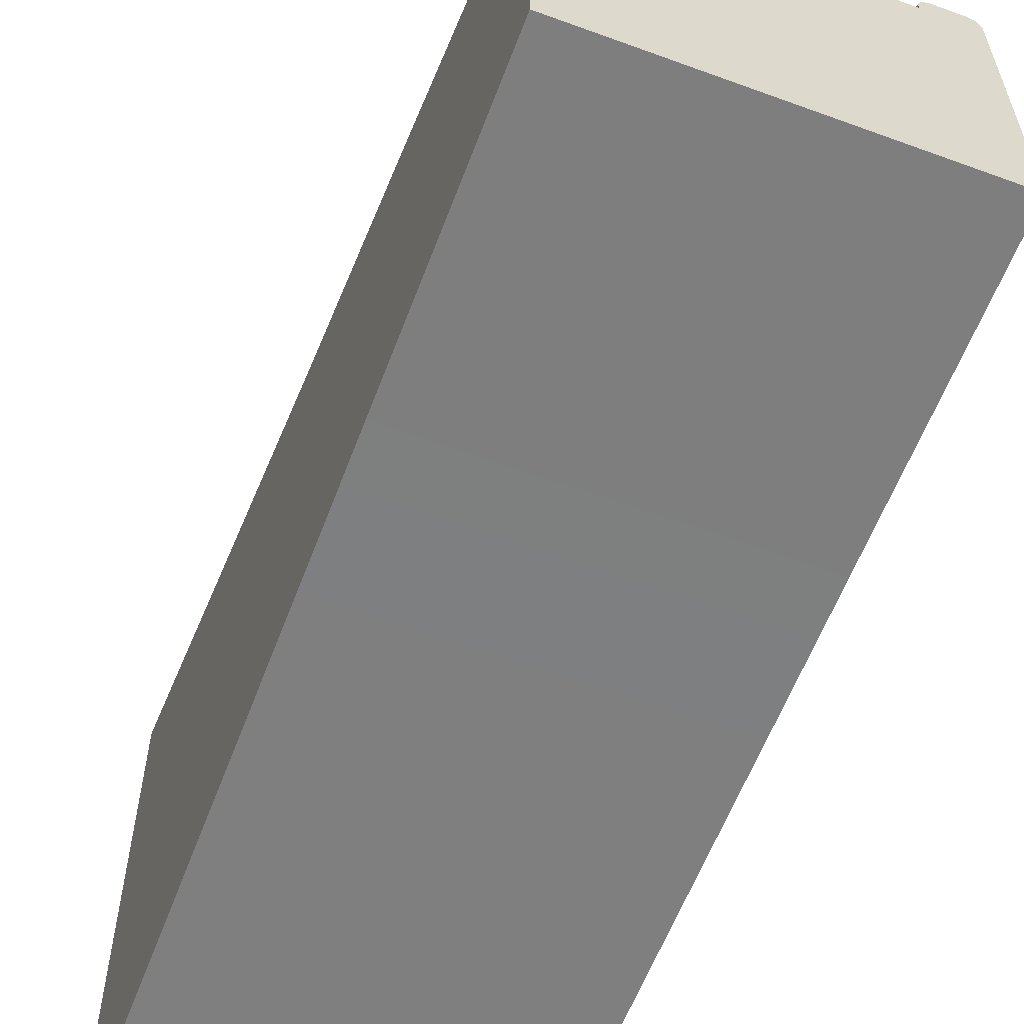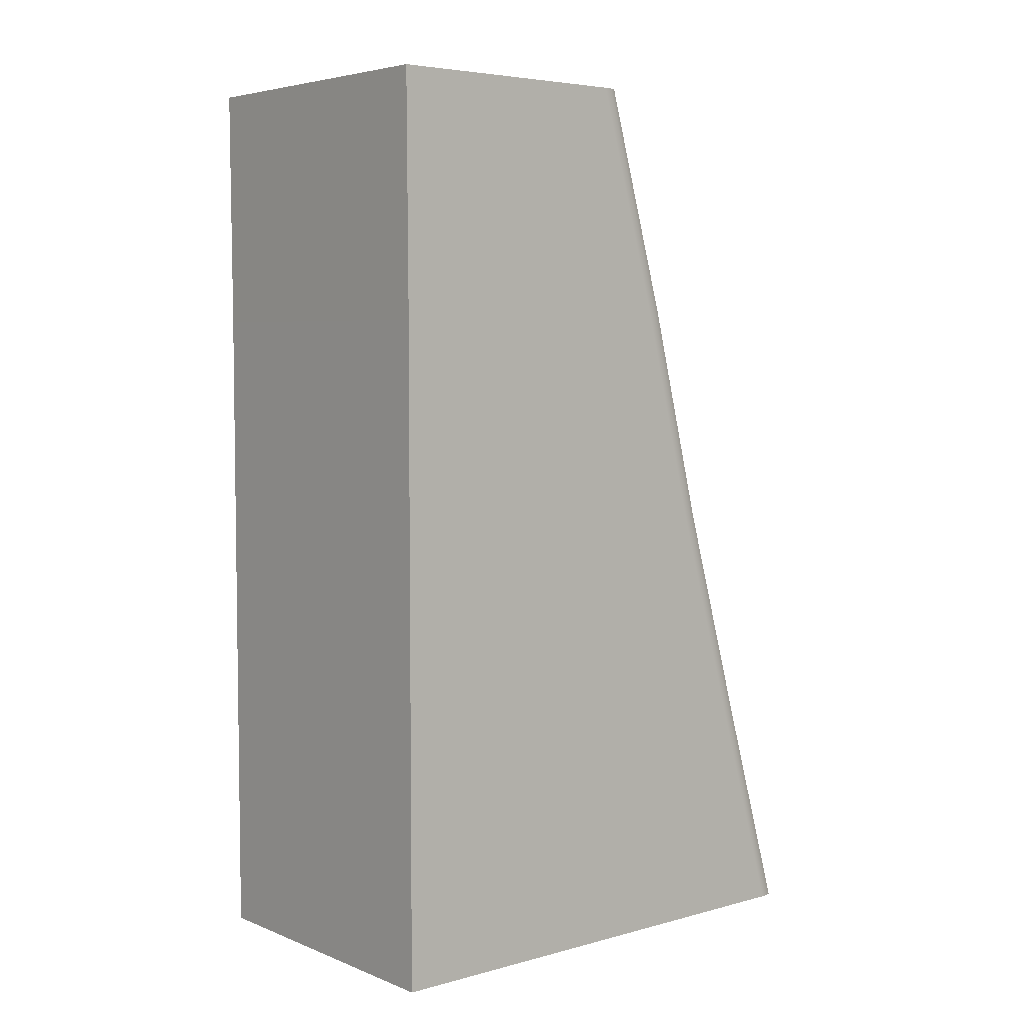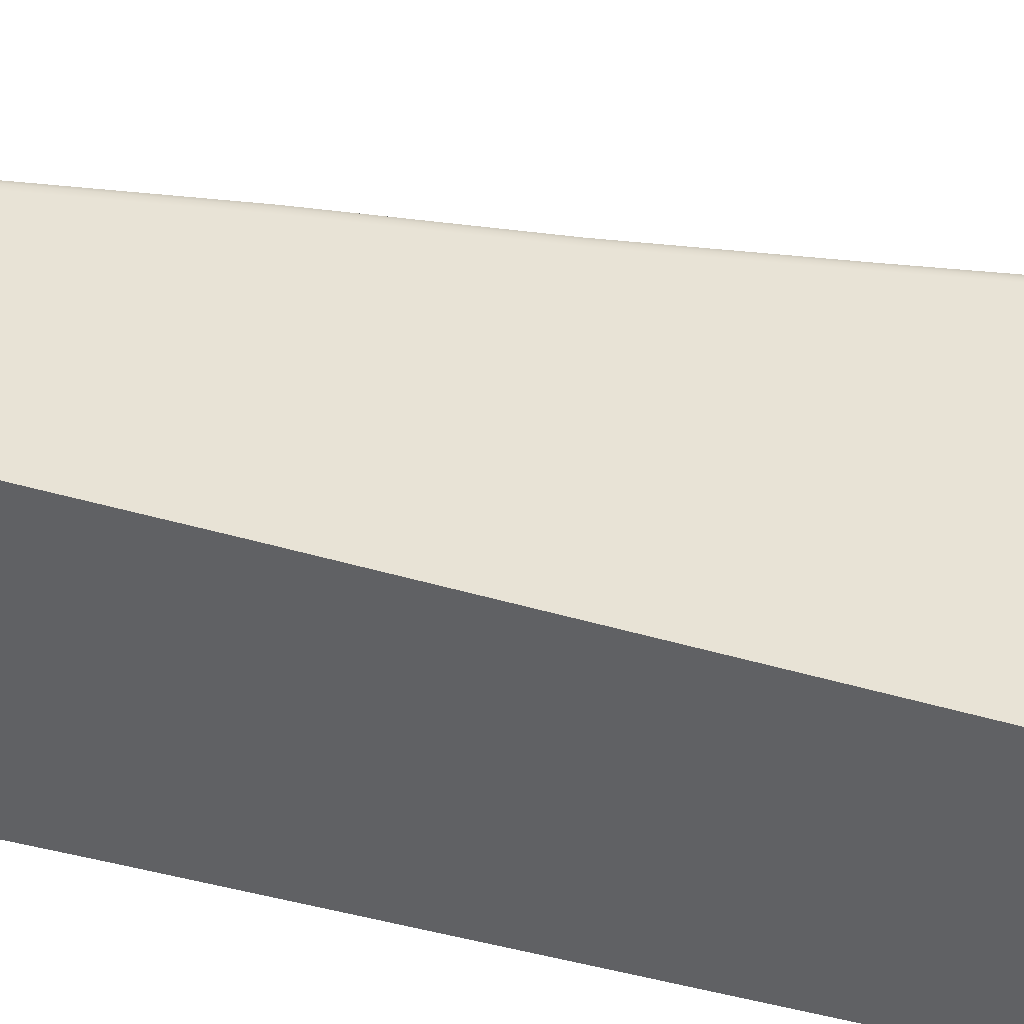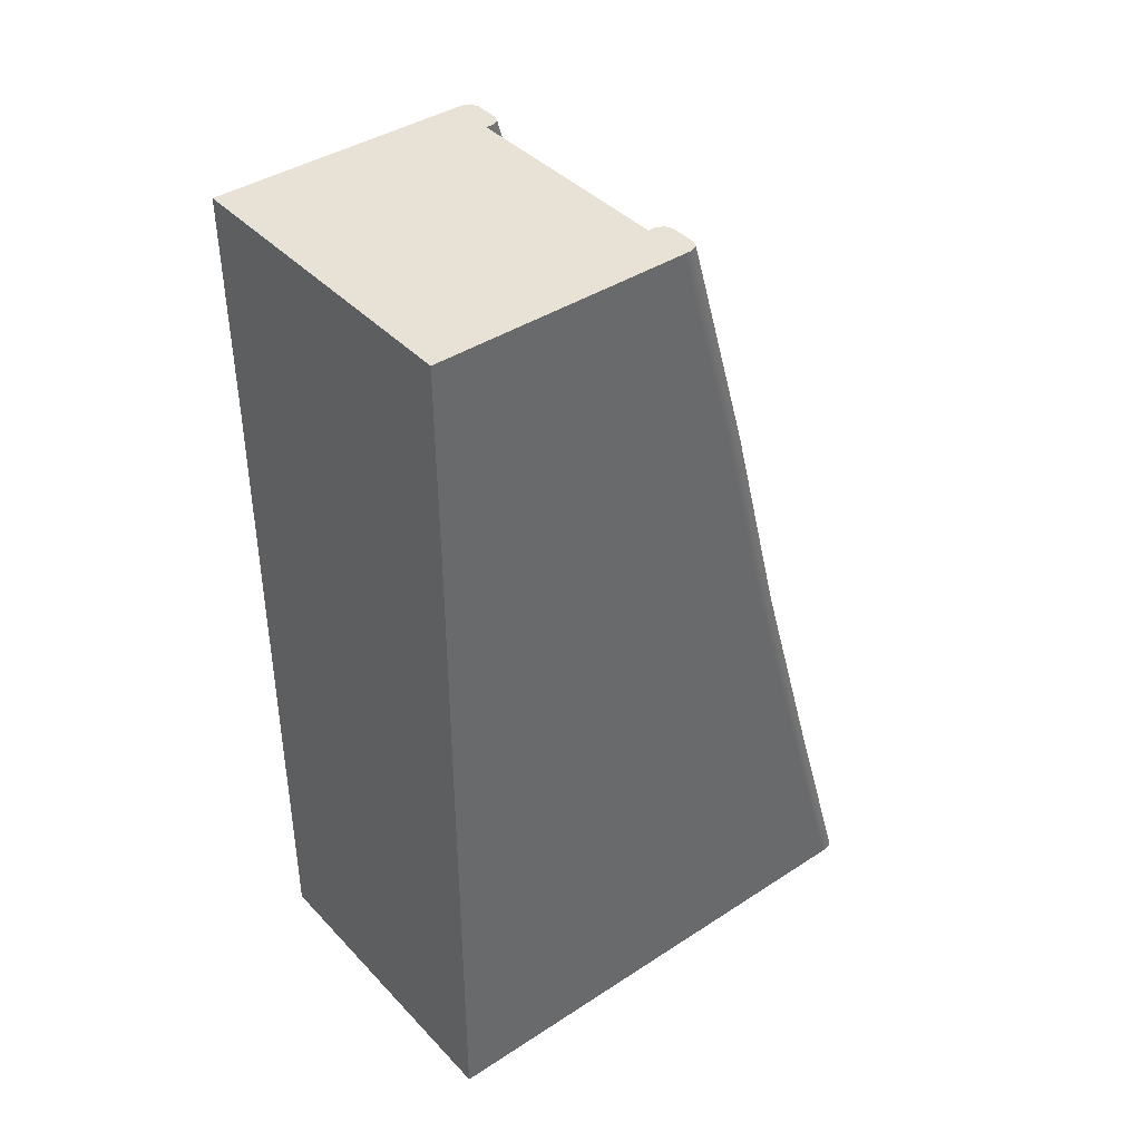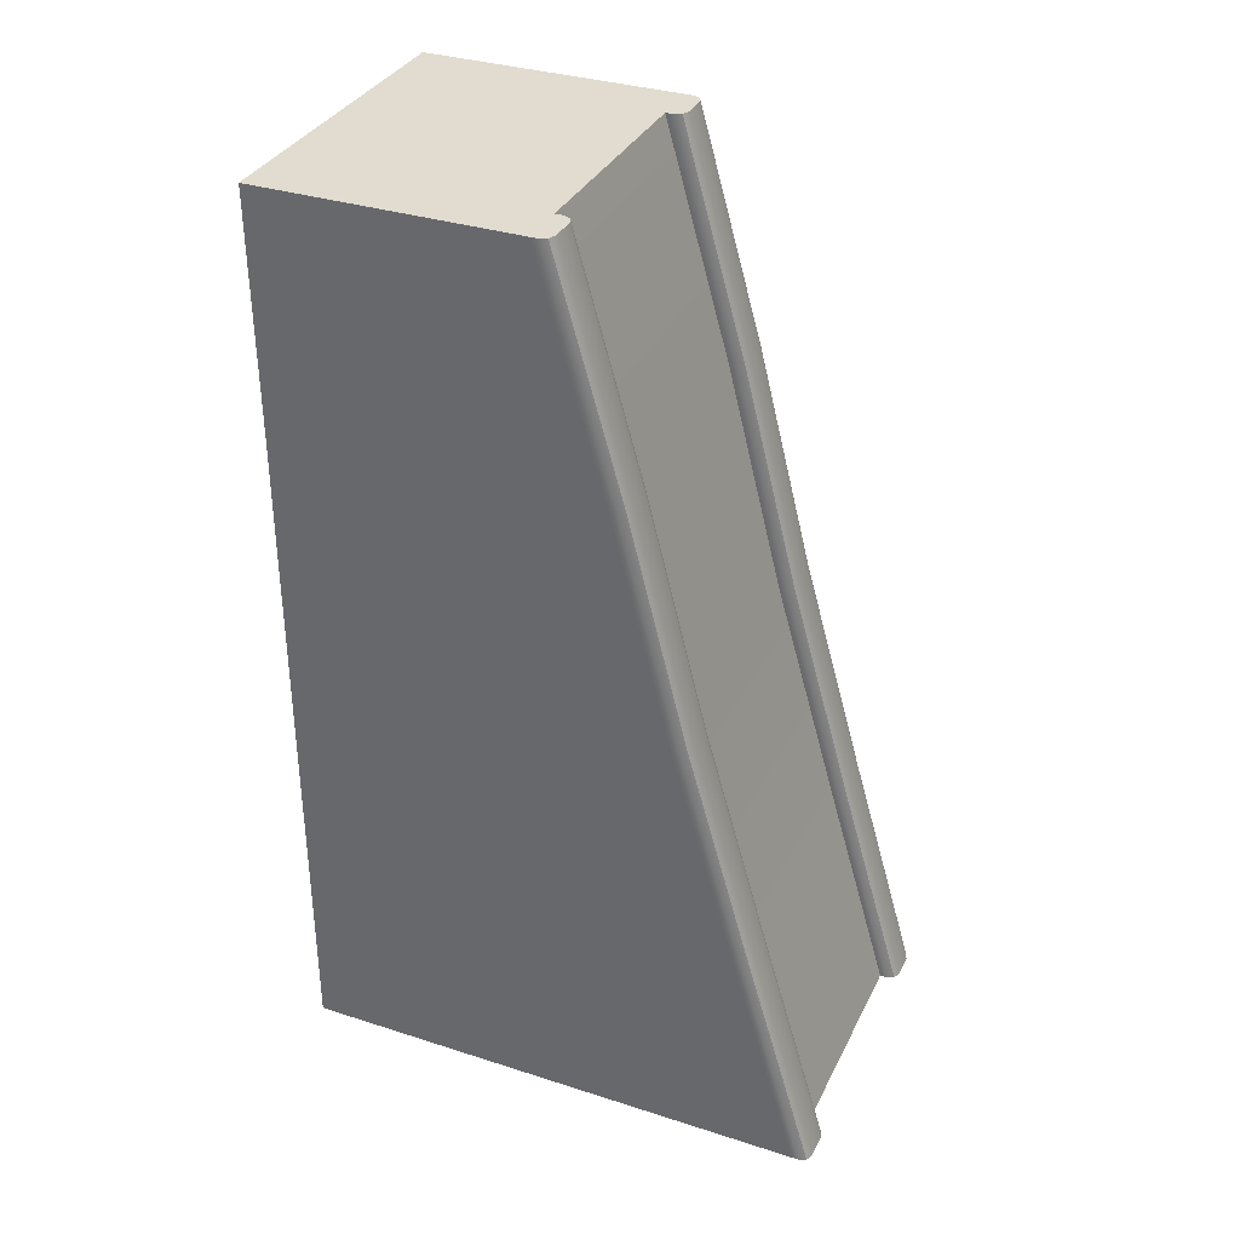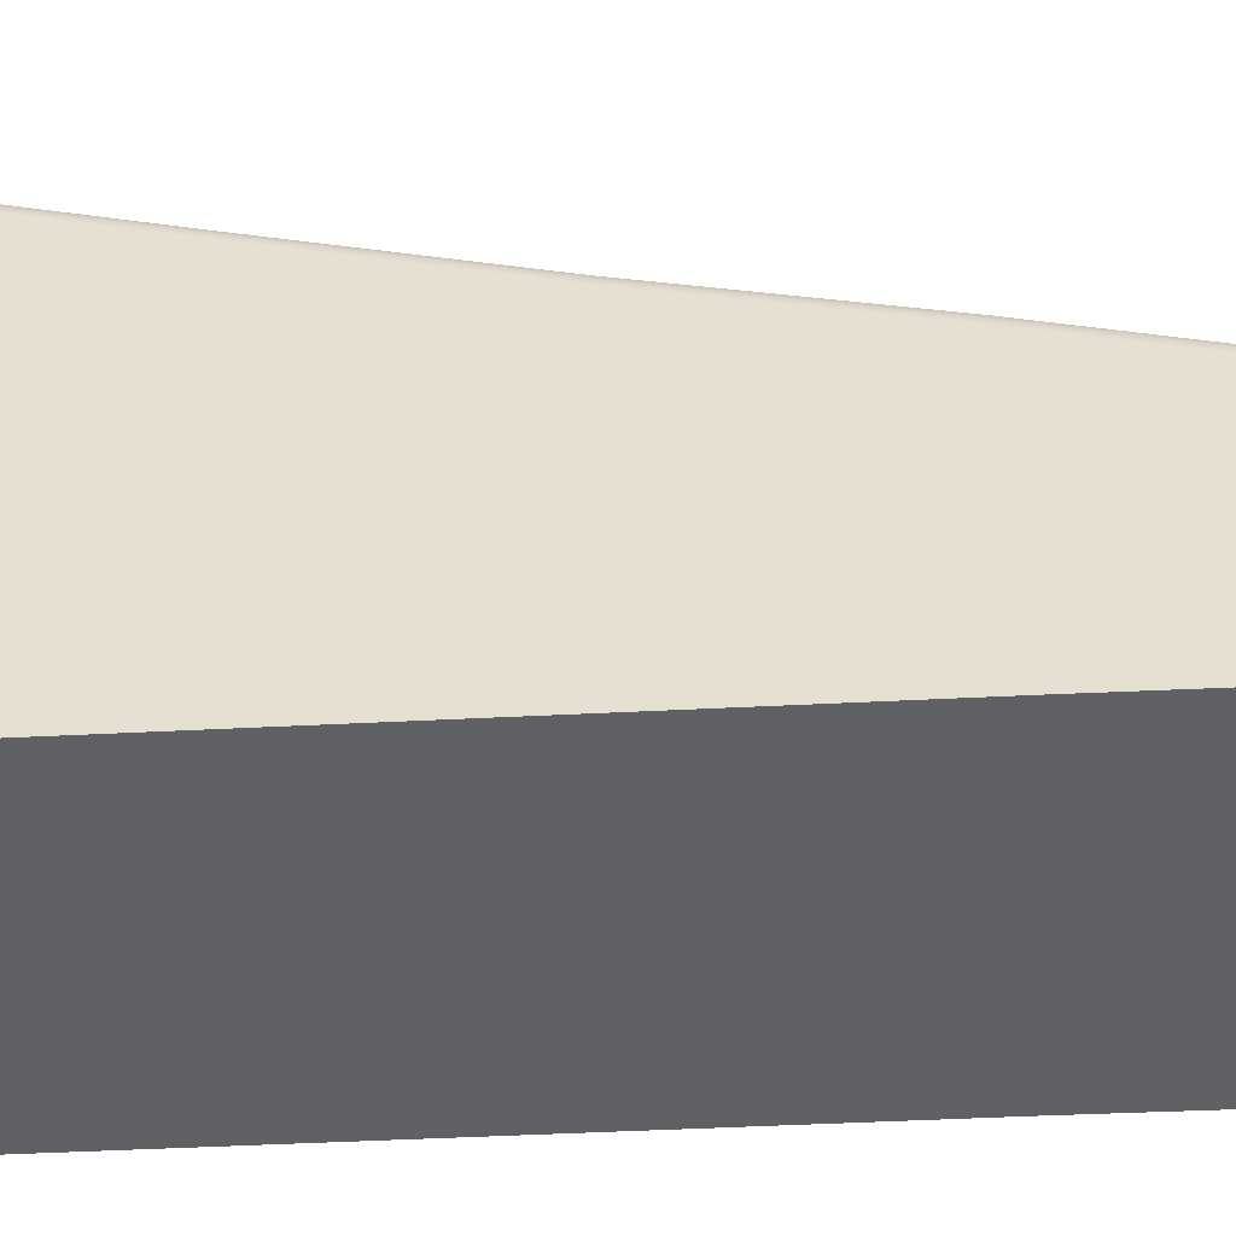
<metadata>
{"format":"obj","ext":"obj","renderer":"f3d","projection":"perspective","resolution":1024,"background":"white","views":[{"elev":-59.7,"azim":-20.6,"up":"+Y"},{"elev":5.1,"azim":50.1,"up":"+Z"},{"elev":-47.0,"azim":71.2,"up":"+Y"},{"elev":40.5,"azim":51.4,"up":"+Z"},{"elev":34.3,"azim":113.4,"up":"+Z"},{"elev":-49.7,"azim":-86.8,"up":"+Y"}]}
</metadata>
<code>
g default
v -111.9 -179.1 -137
v 38.08 -179.1 -137
v -111.9 -8.313 -137
v 38.08 -8.313 -137
v -111.9 160 -737.9
v 38.08 160 -737.9
v -111.9 -178.2 -737.9
v 38.08 -178.2 -737.9
v 68.94 -178.2 -737.9
v 68.94 -179.1 -137
v 68.94 160 -737.9
v 68.94 -8.313 -137
v -142.8 -178.2 -737.9
v -142.8 -179.1 -137
v -142.8 -8.313 -137
v -142.8 160 -737.9
v 45.22 3.594 -137
v 40.17 1.501 -137
v 38.08 -3.55 -137
v 45.22 171.5 -737.9
v 38.08 164.6 -737.9
v 40.17 169.5 -737.9
v 66.85 1.501 -137
v 61.8 3.594 -137
v 68.94 -3.55 -137
v 61.8 171.5 -737.9
v 66.85 169.5 -737.9
v 68.94 164.6 -737.9
v -119 3.594 -137
v -111.9 -3.55 -137
v -114 1.501 -137
v -119 171.5 -737.9
v -114 169.5 -737.9
v -111.9 164.6 -737.9
v -140.7 169.5 -737.9
v -135.6 171.5 -737.9
v -142.8 164.6 -737.9
v -135.6 3.594 -137
v -140.7 1.501 -137
v -142.8 -3.55 -137
v 53.51 163.8 -737.9
v -127.3 163.8 -737.9
v 53.12 -3.55 -137
v -127.3 -3.55 -137
v -111.9 73 -439
v 38.08 73 -439
v 38.08 77.76 -439
v 40.17 82.82 -439
v 45.22 84.91 -439
v 61.8 84.91 -439
v 66.85 82.82 -439
v 68.94 77.76 -439
v 68.94 73 -439
v 68.94 -178.2 -439
v 38.08 -178.2 -439
v -111.9 -178.2 -439
v -142.8 -178.2 -439
v -142.8 73 -439
v -142.8 77.76 -439
v -140.7 82.82 -439
v -135.6 84.91 -439
v -119 84.91 -439
v -114 82.82 -439
v -111.9 77.76 -439
v -111.9 -178.2 -590.3
v 38.08 -178.2 -590.3
v 68.94 -178.2 -590.3
v 68.94 116.6 -590.3
v 68.94 121.2 -590.3
v 66.85 126 -590.3
v 61.8 128.1 -590.3
v 45.22 128.1 -590.3
v 40.17 126 -590.3
v 38.08 121.2 -590.3
v 38.08 116.6 -590.3
v -111.9 116.6 -590.3
v -111.9 121.2 -590.3
v -114 126 -590.3
v -119 128.1 -590.3
v -135.6 128.1 -590.3
v -140.7 126 -590.3
v -142.8 121.2 -590.3
v -142.8 116.6 -590.3
v -142.8 -178.2 -590.3
v -111.9 34.94 -289
v 38.08 34.94 -289
v 38.08 39.71 -289
v 40.17 44.76 -289
v 45.22 46.85 -289
v 61.8 46.85 -289
v 66.85 44.76 -289
v 68.94 39.71 -289
v 68.94 34.94 -289
v 68.94 -178.2 -289
v 38.08 -178.2 -289
v -111.9 -178.2 -289
v -142.8 -178.2 -289
v -142.8 34.94 -289
v -142.8 39.71 -289
v -140.7 44.76 -289
v -135.6 46.85 -289
v -119 46.85 -289
v -114 44.76 -289
v -111.9 39.71 -289
g pasted__pCube3 group3
f 1 2 4 3
f 45 46 75 76
f 5 6 8 7
f 65 66 55 56
f 53 54 67 68
f 83 84 57 58
f 54 55 66 67
f 8 6 11 9
f 71 72 49 50
f 4 2 10 12
f 84 65 56 57
f 1 3 15 14
f 61 62 79 80
f 5 7 13 16
f 74 75 46 47
f 52 53 68 69
f 64 45 76 77
f 82 83 58 59
f 47 48 73 74
f 48 49 72 73
f 50 51 70 71
f 51 52 69 70
f 62 63 78 79
f 63 64 77 78
f 80 81 60 61
f 81 82 59 60
f 23 24 43
f 41 6 21
f 35 42 37
f 44 3 30
f 20 41 22
f 28 41 27
f 22 41 21
f 26 41 20
f 27 41 26
f 11 41 28
f 11 6 41
f 5 42 34
f 42 33 34
f 35 36 42
f 42 32 33
f 42 36 32
f 37 42 16
f 16 42 5
f 25 43 12
f 43 18 19
f 23 43 25
f 43 24 17
f 43 17 18
f 4 43 19
f 12 43 4
f 38 44 29
f 39 44 38
f 31 44 30
f 29 44 31
f 40 44 39
f 15 44 40
f 15 3 44
f 85 86 46 45
f 47 46 86 87
f 87 88 48 47
f 88 89 49 48
f 50 49 89 90
f 90 91 51 50
f 91 92 52 51
f 92 93 53 52
f 93 94 54 53
f 94 95 55 54
f 56 55 95 96
f 57 56 96 97
f 58 57 97 98
f 59 58 98 99
f 60 59 99 100
f 61 60 100 101
f 101 102 62 61
f 102 103 63 62
f 103 104 64 63
f 104 85 45 64
f 7 8 66 65
f 67 66 8 9
f 68 67 9 11
f 69 68 11 28
f 70 69 28 27
f 71 70 27 26
f 20 72 71 26
f 73 72 20 22
f 74 73 22 21
f 6 75 74 21
f 76 75 6 5
f 77 76 5 34
f 78 77 34 33
f 79 78 33 32
f 80 79 32 36
f 36 35 81 80
f 35 37 82 81
f 16 83 82 37
f 13 84 83 16
f 7 65 84 13
f 3 4 86 85
f 87 86 4 19
f 19 18 88 87
f 18 17 89 88
f 90 89 17 24
f 24 23 91 90
f 23 25 92 91
f 12 93 92 25
f 10 94 93 12
f 2 95 94 10
f 96 95 2 1
f 97 96 1 14
f 98 97 14 15
f 99 98 15 40
f 100 99 40 39
f 101 100 39 38
f 29 102 101 38
f 29 31 103 102
f 31 30 104 103
f 3 85 104 30

</code>
